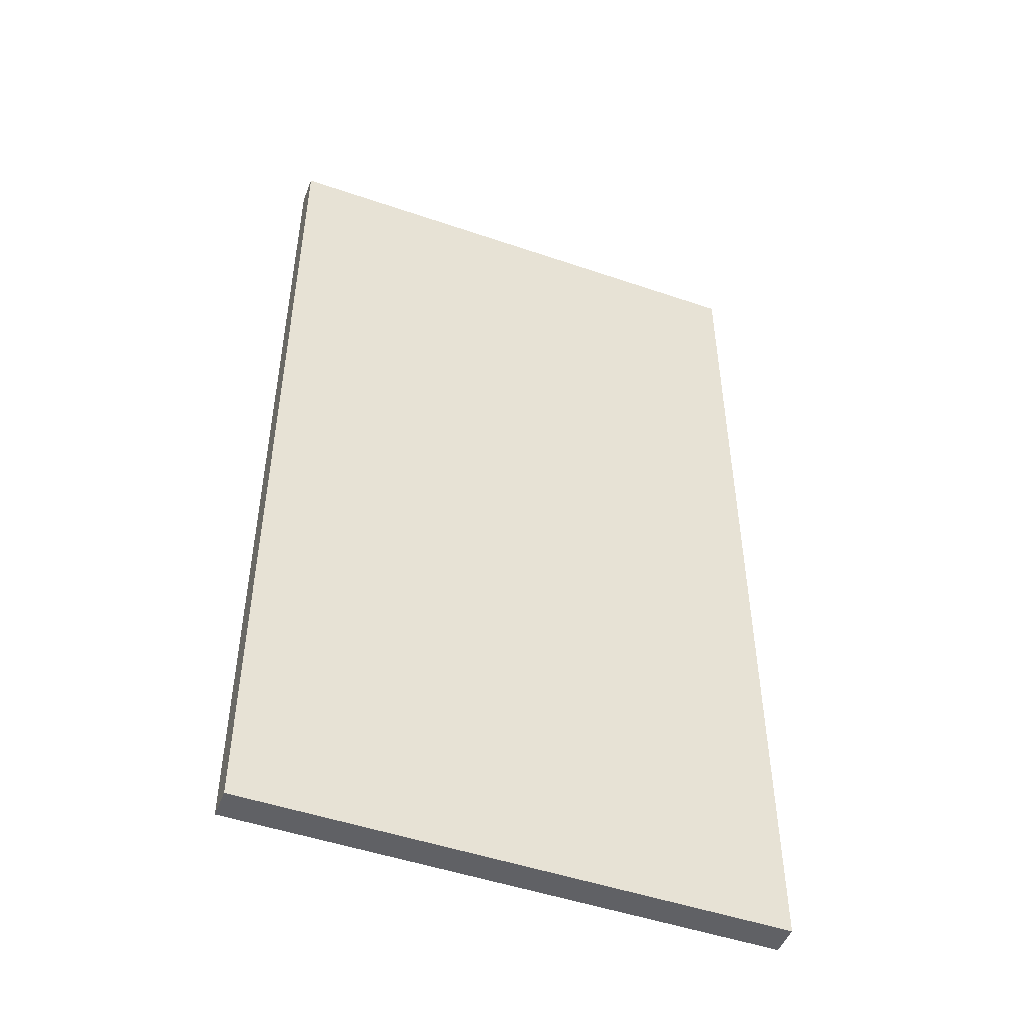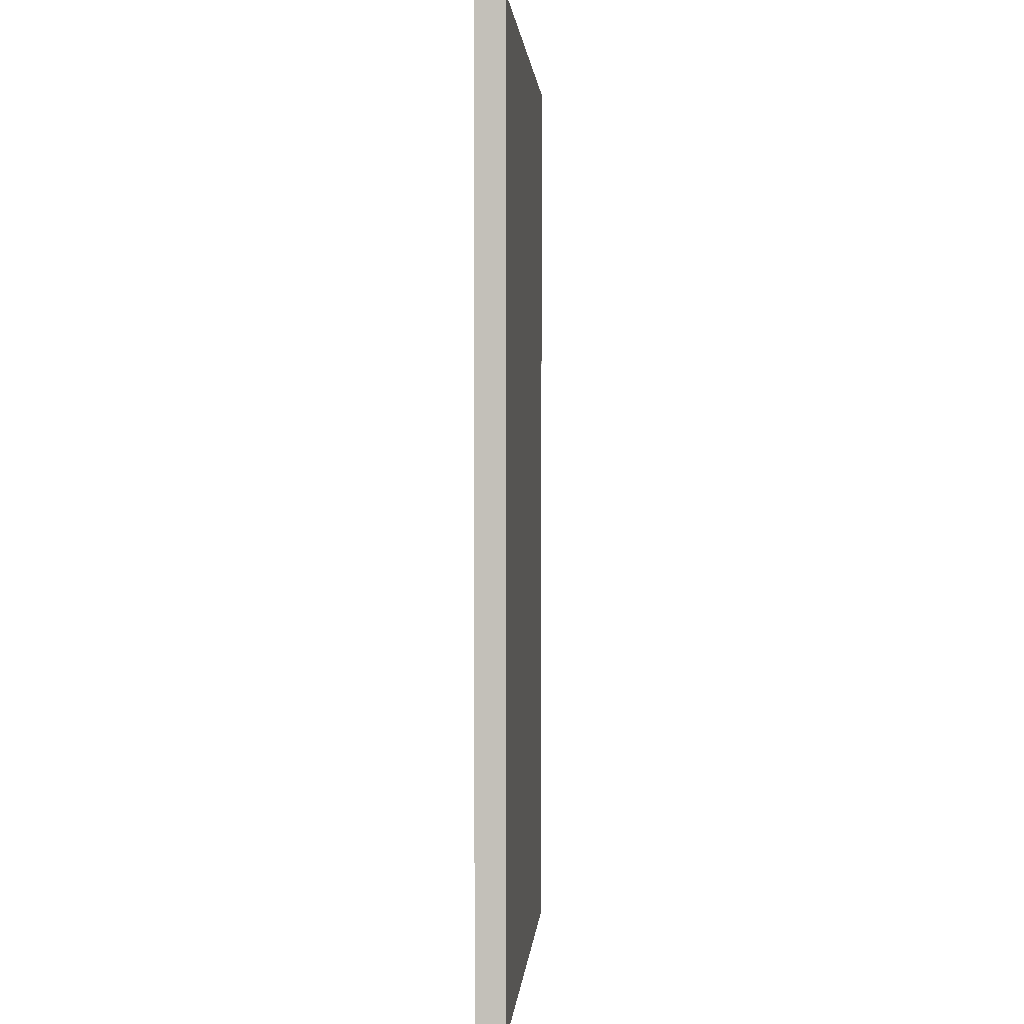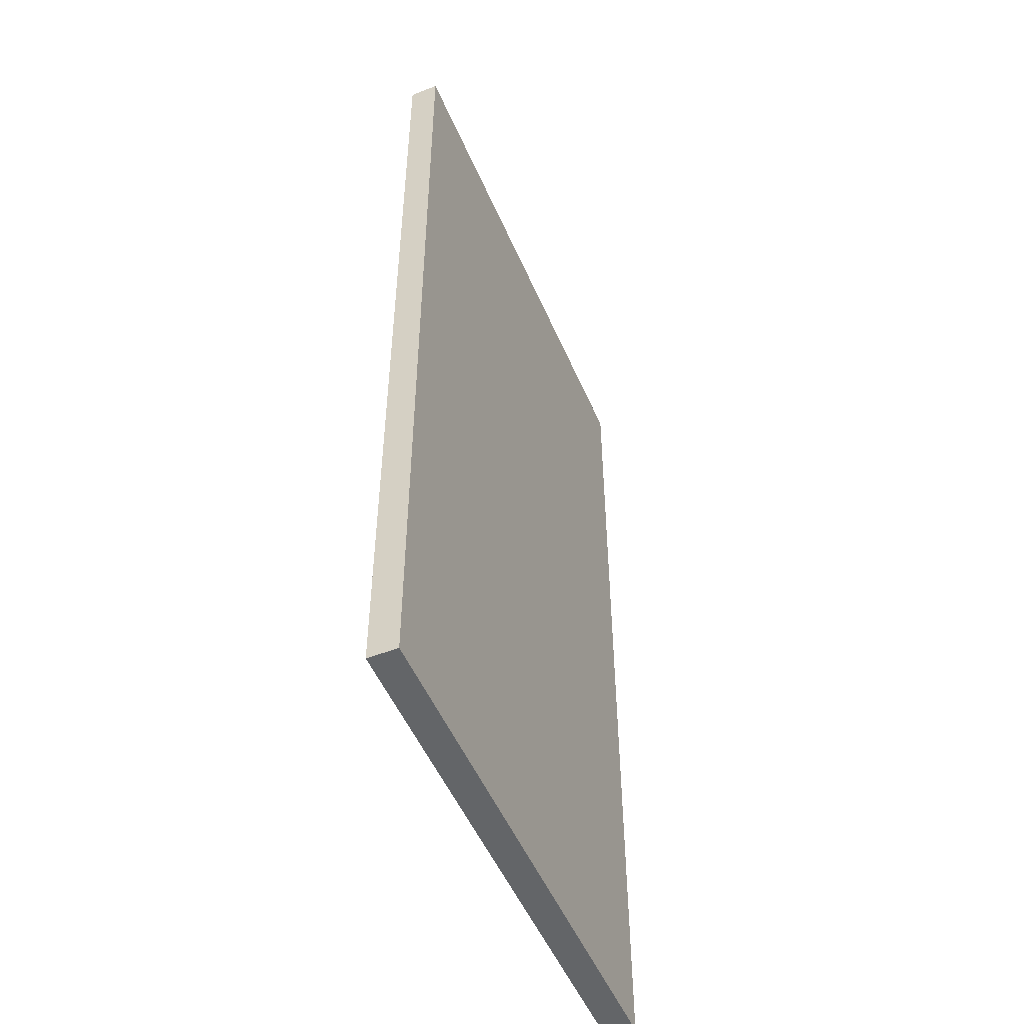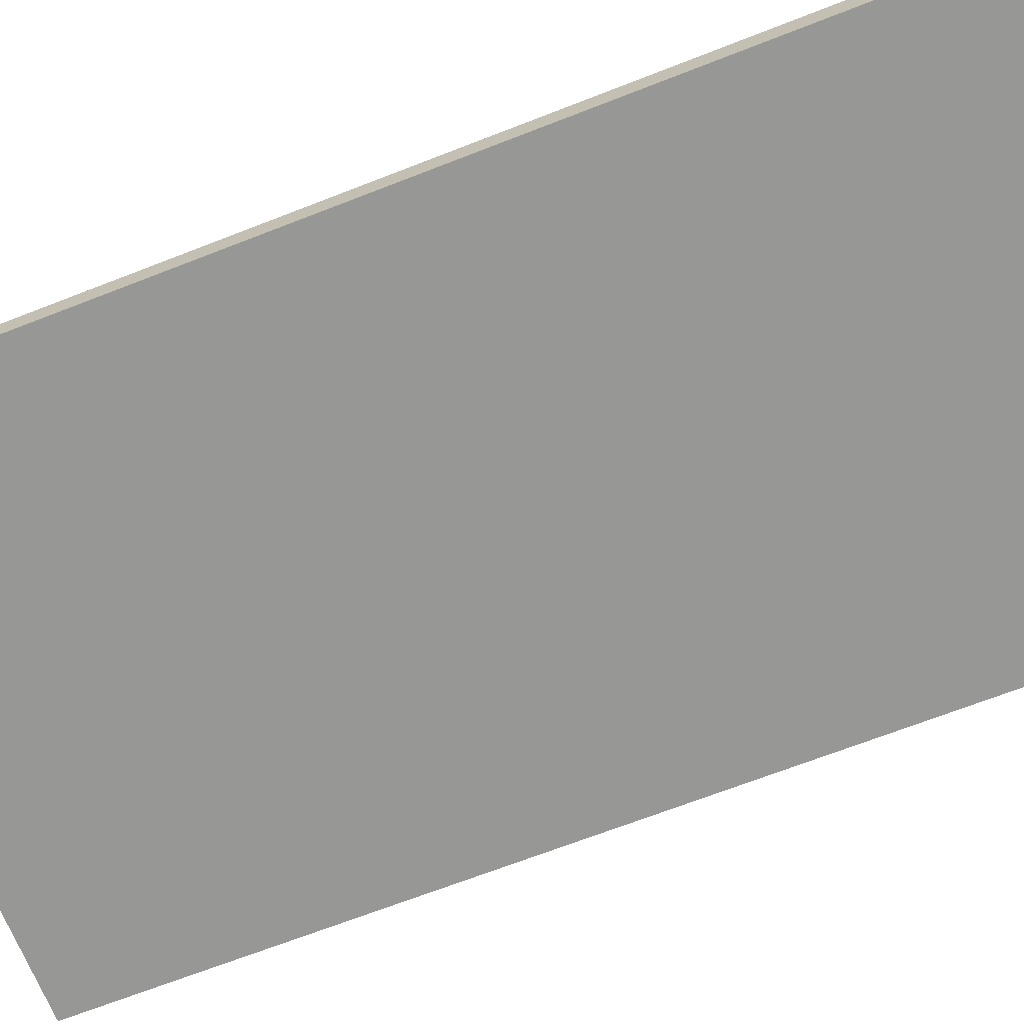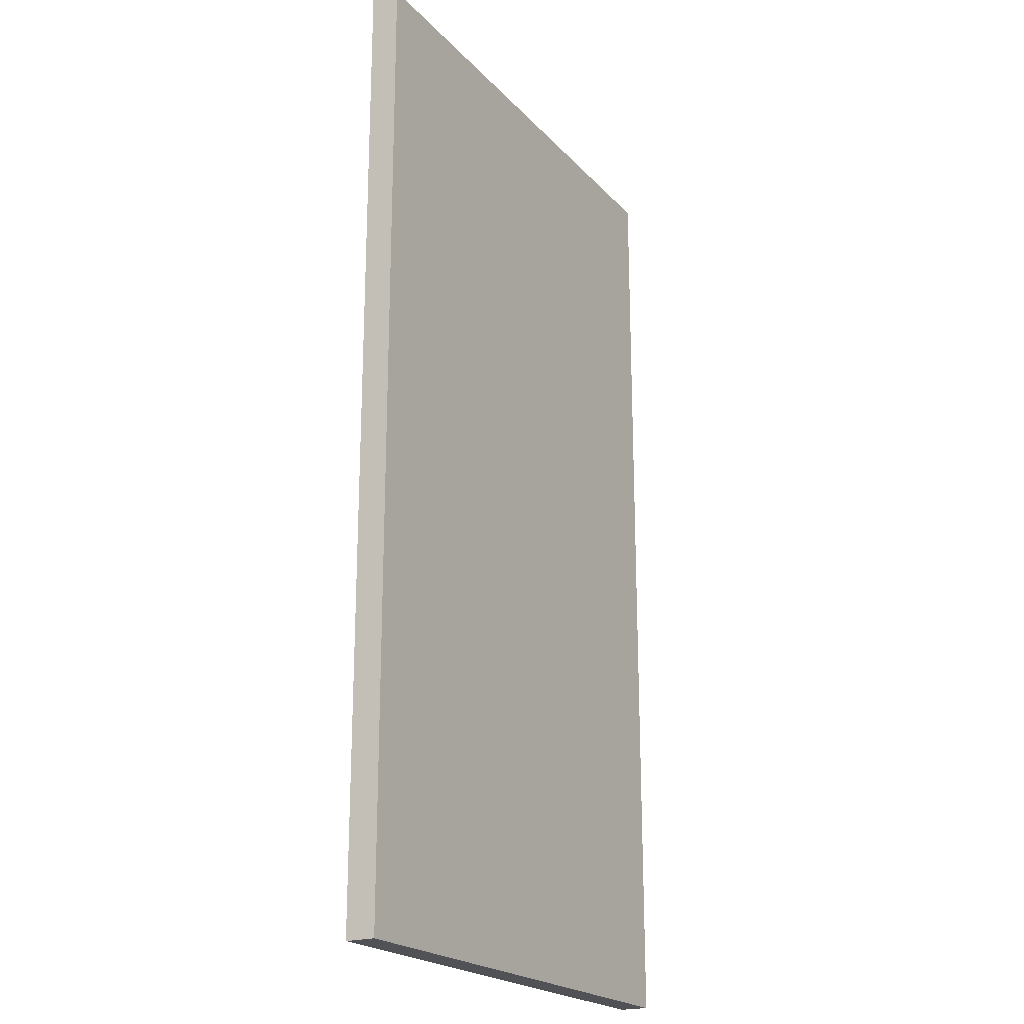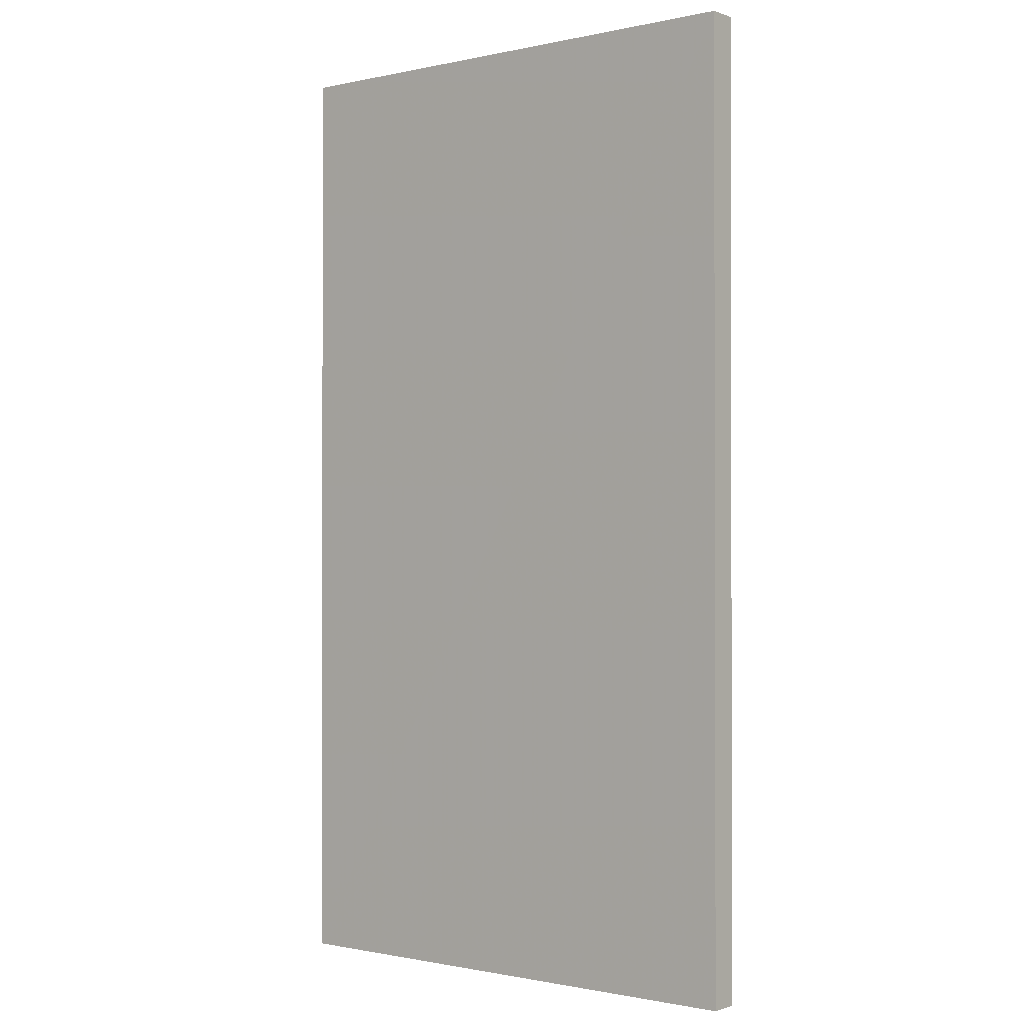
<metadata>
{"format":"obj","ext":"obj","renderer":"f3d","projection":"perspective","resolution":1024,"background":"white","views":[{"elev":-49.1,"azim":-20.8,"up":"+Y"},{"elev":1.7,"azim":-85.6,"up":"+Y"},{"elev":-51.4,"azim":112.9,"up":"+Y"},{"elev":-68.1,"azim":-68.6,"up":"+Z"},{"elev":-21.1,"azim":-60.2,"up":"+Y"},{"elev":-0.9,"azim":38.9,"up":"+Y"}]}
</metadata>
<code>
v 1.8 6.8 -0.1
v 1.8 6.8 -0.3
v -1.8 6.8 -0.3
v -1.8 6.8 -0.1
v -1.8 0.2 -0.3
v 1.8 0.2 -0.3
v 1.8 0.2 -0.1
v -1.8 0.2 -0.1
v -1.8 0.2 -0.1
v 1.8 0.2 -0.1
v 1.8 6.8 -0.1
v -1.8 6.8 -0.1
v -1.8 0.2 -0.3
v -1.8 0.2 -0.1
v -1.8 6.8 -0.1
v -1.8 6.8 -0.3
v 1.8 0.2 -0.3
v -1.8 0.2 -0.3
v -1.8 6.8 -0.3
v 1.8 6.8 -0.3
v 1.8 0.2 -0.1
v 1.8 0.2 -0.3
v 1.8 6.8 -0.3
v 1.8 6.8 -0.1
g mesh4712818
f 1 2 3
f 3 4 1
f 5 6 7
f 7 8 5
f 9 10 11
f 11 12 9
f 13 14 15
f 15 16 13
f 17 18 19
f 19 20 17
f 21 22 23
f 23 24 21

</code>
